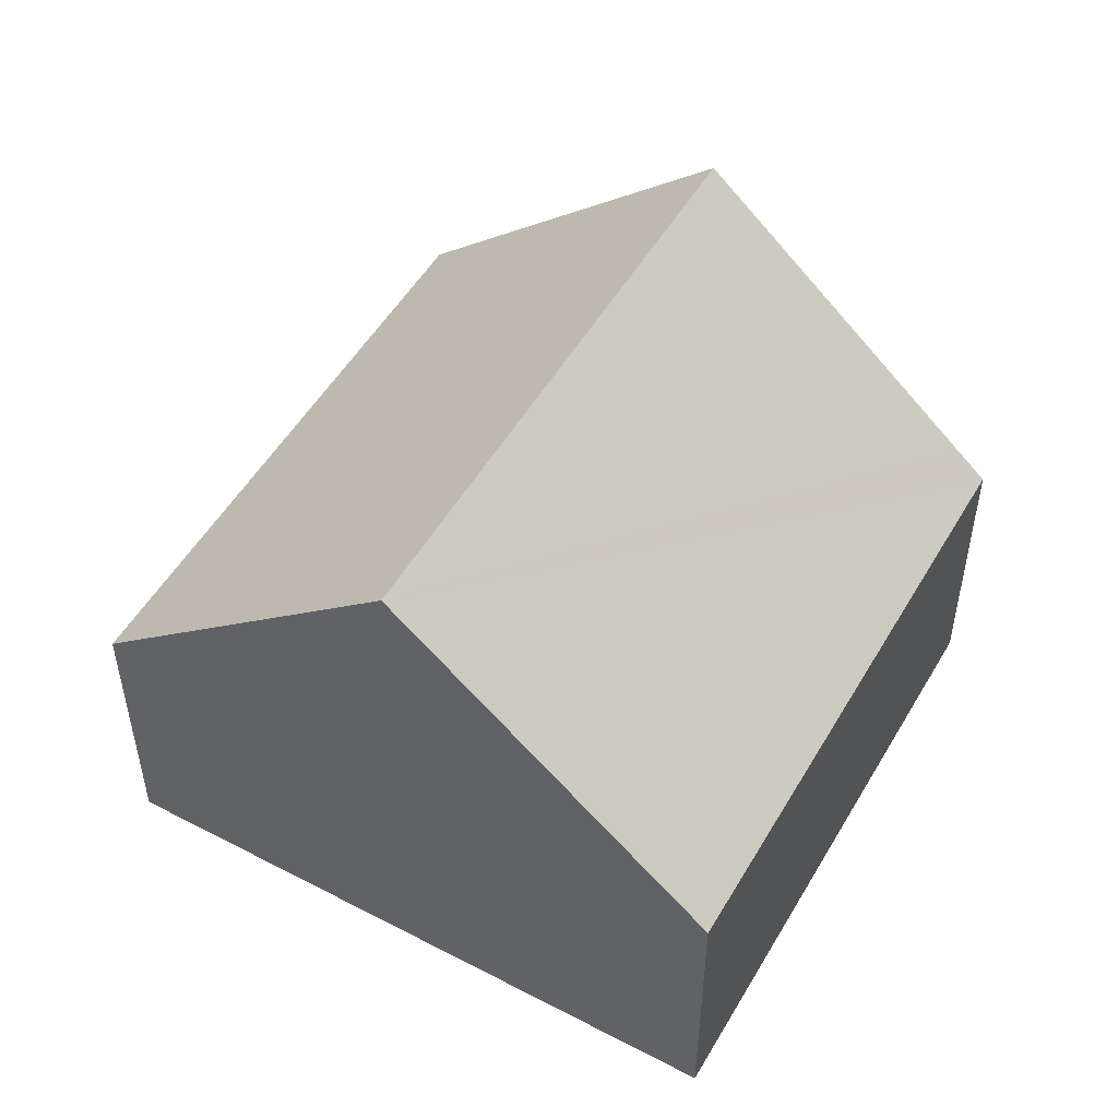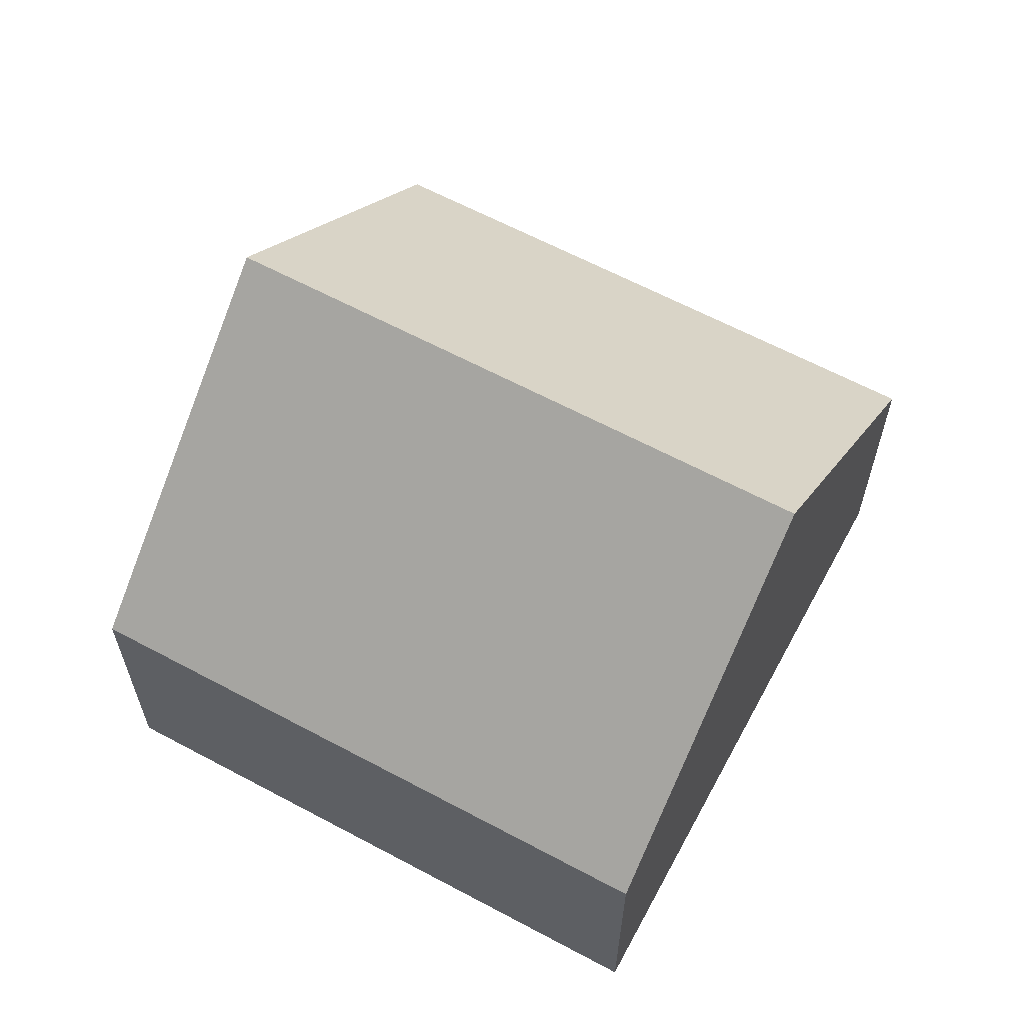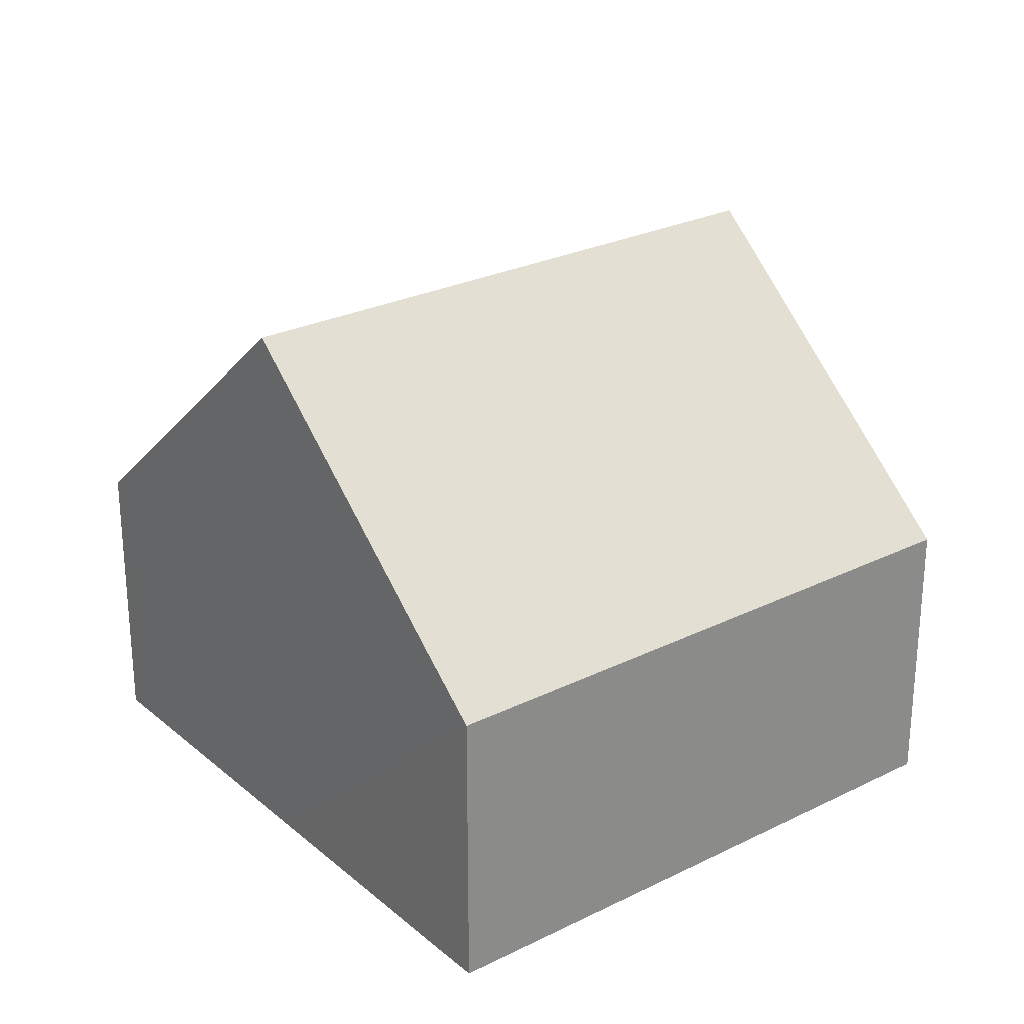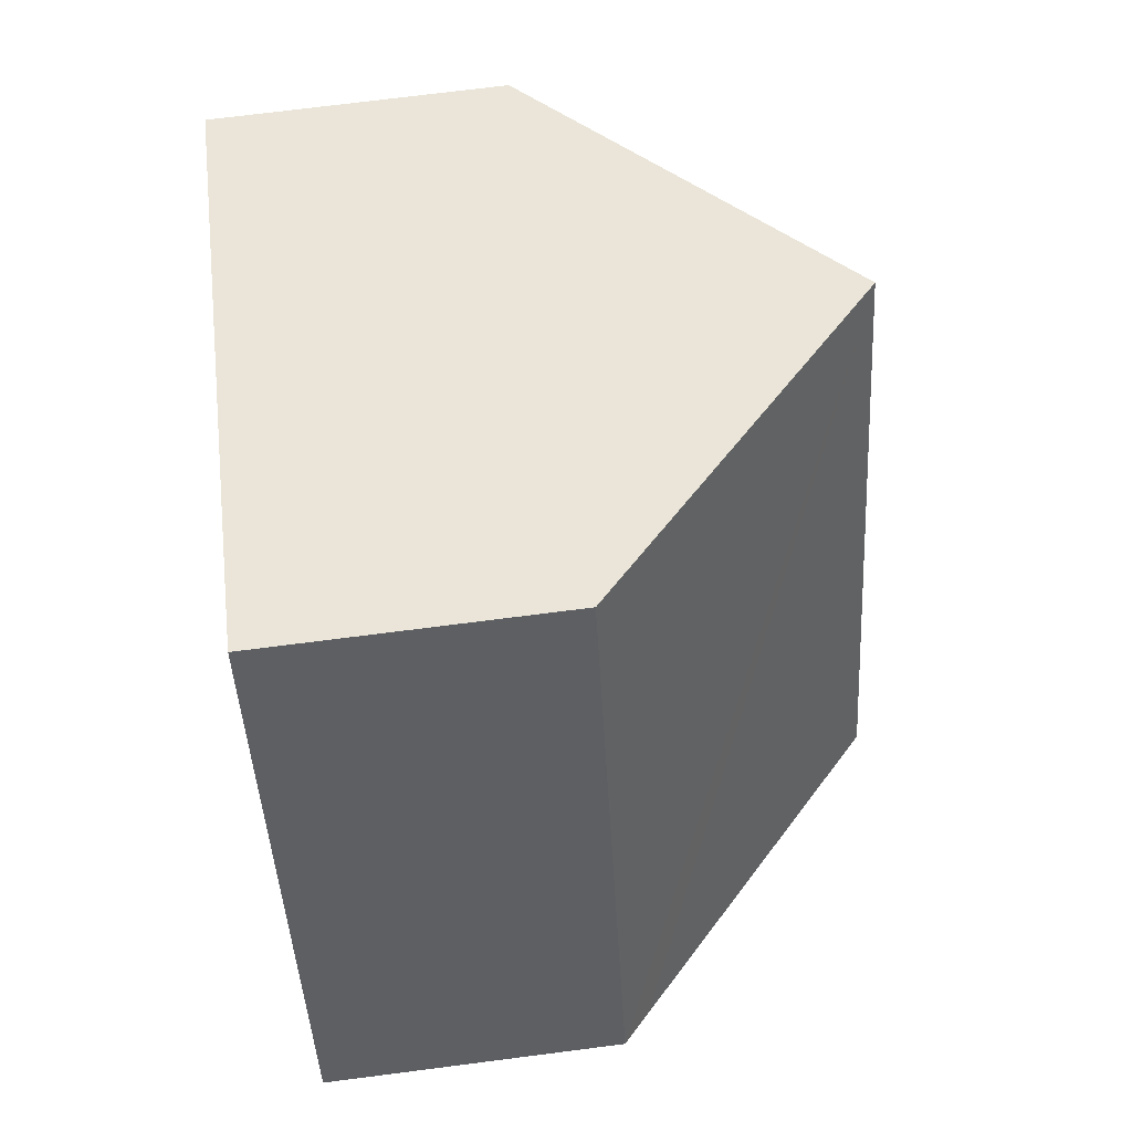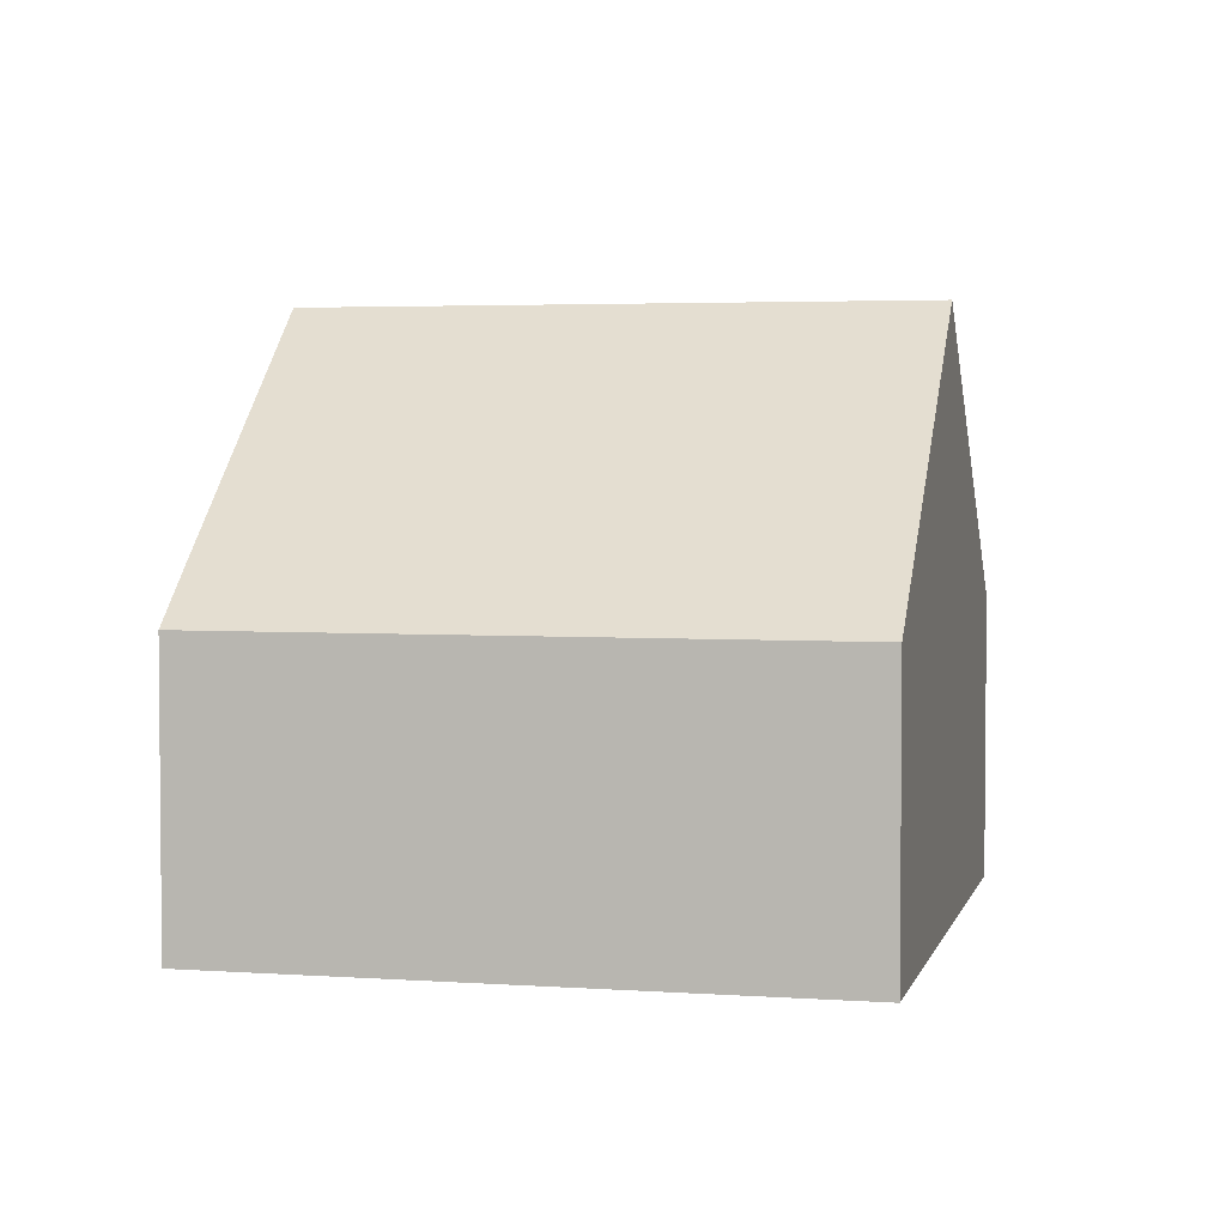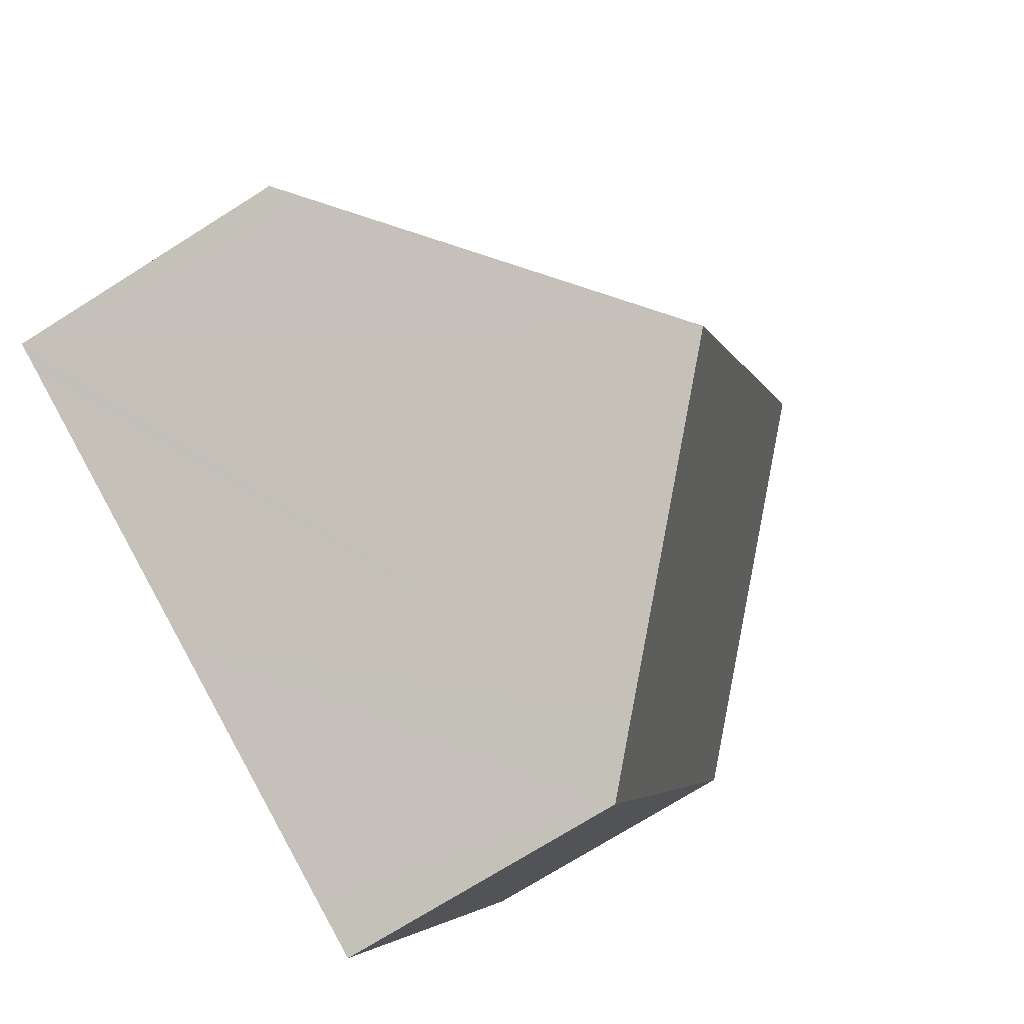
<metadata>
{"format":"obj","ext":"obj","renderer":"f3d","projection":"perspective","resolution":1024,"background":"white","views":[{"elev":51.6,"azim":5.0,"up":"+Y"},{"elev":62.9,"azim":-86.1,"up":"+Y"},{"elev":26.3,"azim":-152.5,"up":"+Y"},{"elev":71.9,"azim":82.7,"up":"+Z"},{"elev":3.5,"azim":-101.2,"up":"+Y"},{"elev":-73.0,"azim":122.2,"up":"+Z"}]}
</metadata>
<code>
v  12.48 4.146 -4.191
v  4.373 8.261 1.996
v  8.747 4.146 3.992
v  12.07 4.534 -4.379
v  8.119 8.261 -6.21
v  0 4.146 2.539e-16
v  4.556 4.899 -7.861
v  3.755 4.146 -8.226
v  3.755 5.037e-16 -8.226
v  0 0 0
v  4.373 -1.222e-16 1.996
v  8.747 -2.444e-16 3.992
v  12.48 2.566e-16 -4.191
v  12.07 2.681e-16 -4.379
v  8.119 3.803e-16 -6.21
v  4.556 4.813e-16 -7.861
g defaultobject
f 1 2 3
f 2 1 4
f 2 4 5
f 6 7 8
f 7 6 5
f 5 6 2
f 9 6 8
f 6 9 10
f 10 2 6
f 2 10 3
f 3 10 11
f 3 11 12
f 12 1 3
f 1 12 13
f 13 4 1
f 4 13 5
f 5 13 7
f 7 13 14
f 7 14 15
f 7 15 8
f 8 15 16
f 8 16 9
f 11 13 12
f 13 11 10
f 13 10 14
f 14 10 9
f 14 9 15
f 15 9 16

</code>
